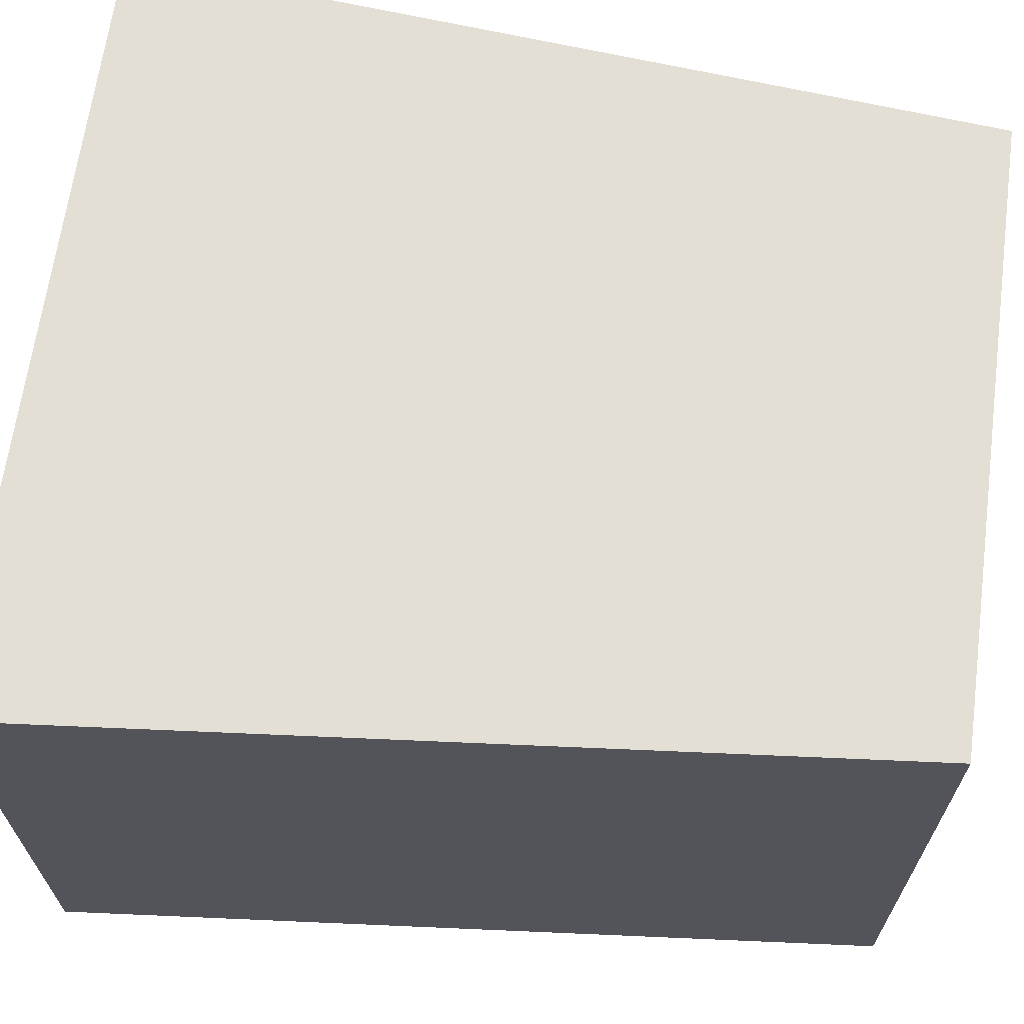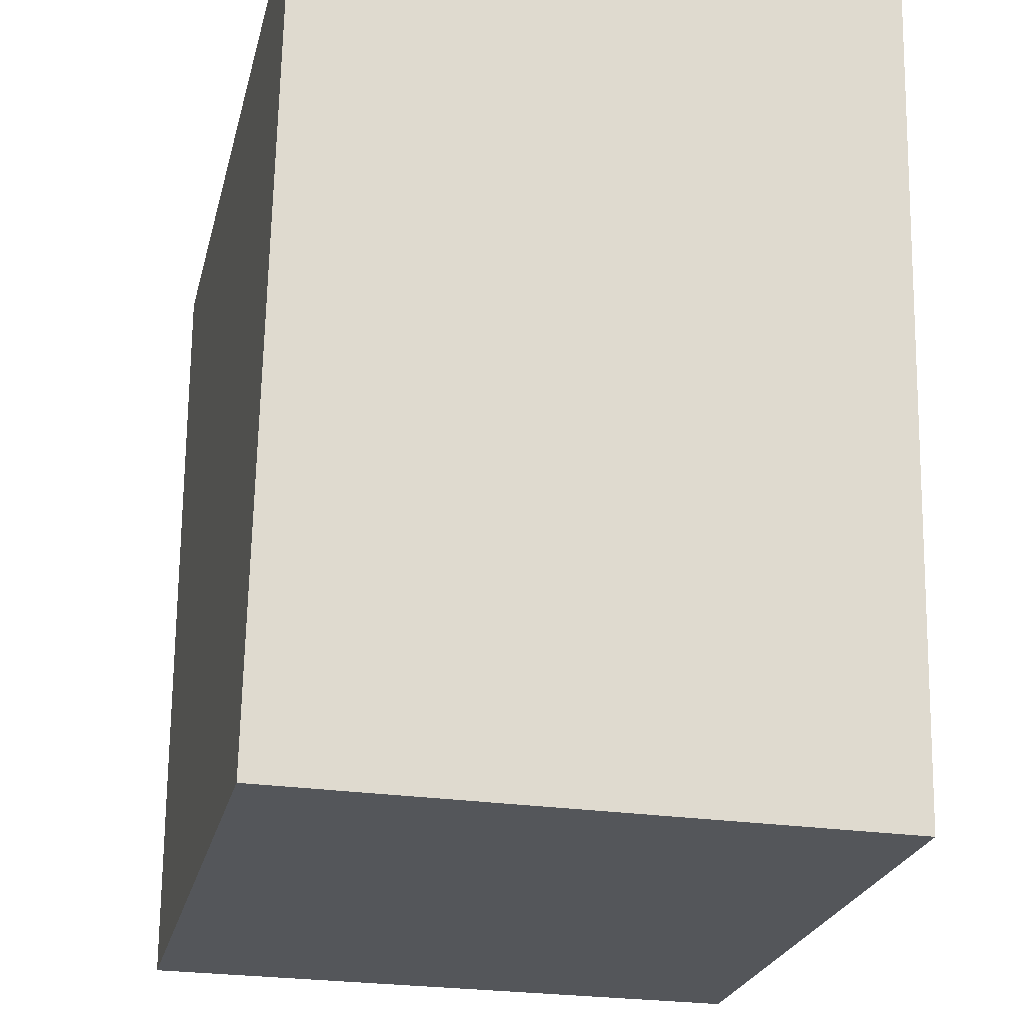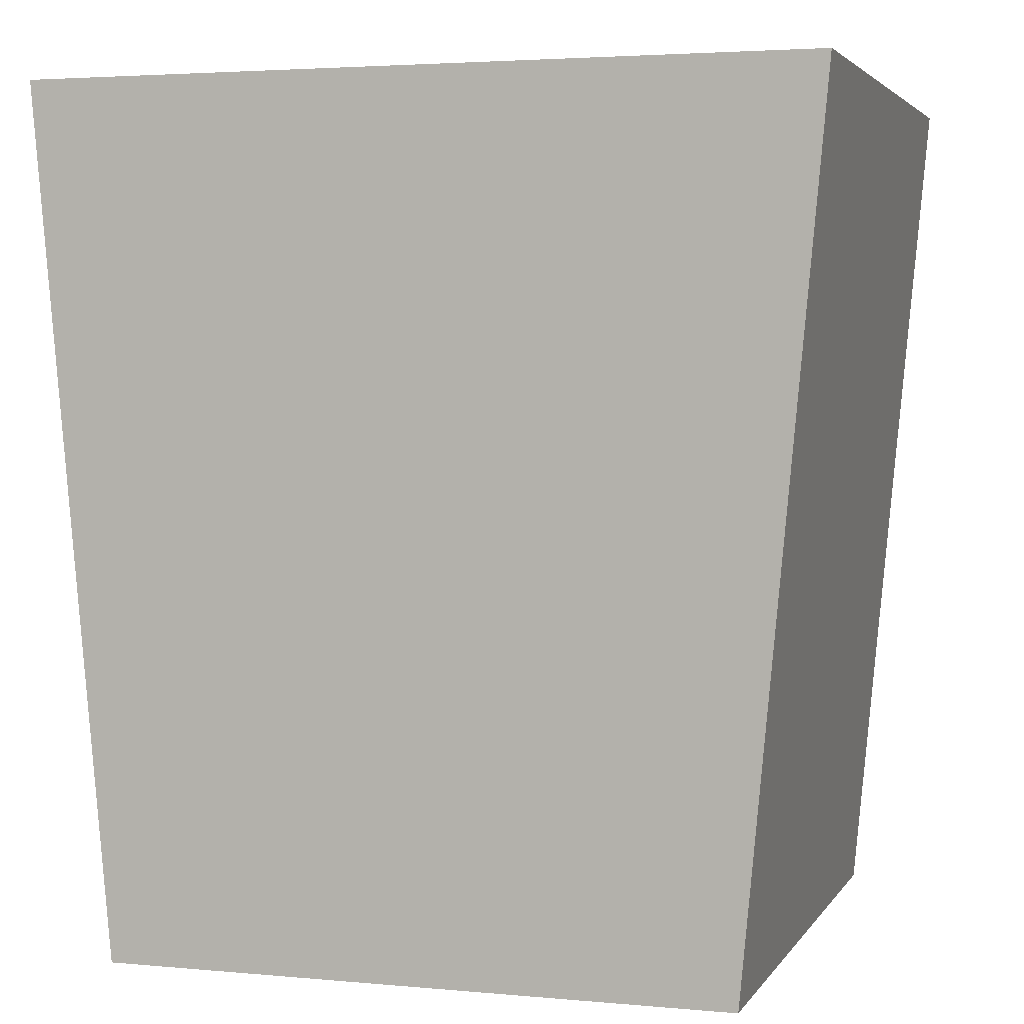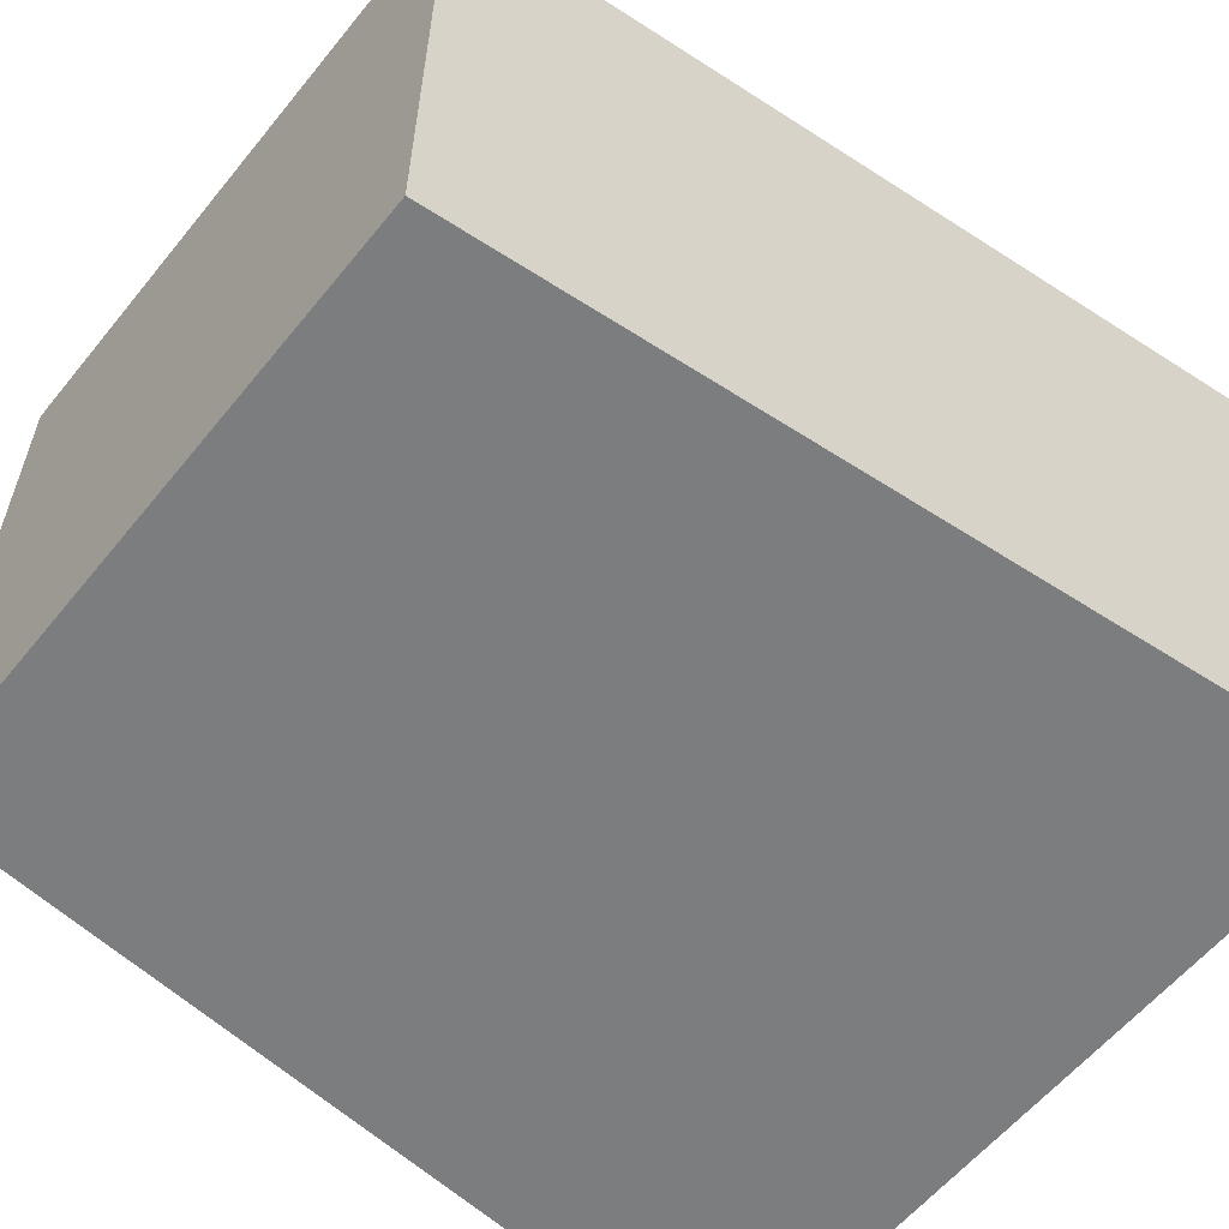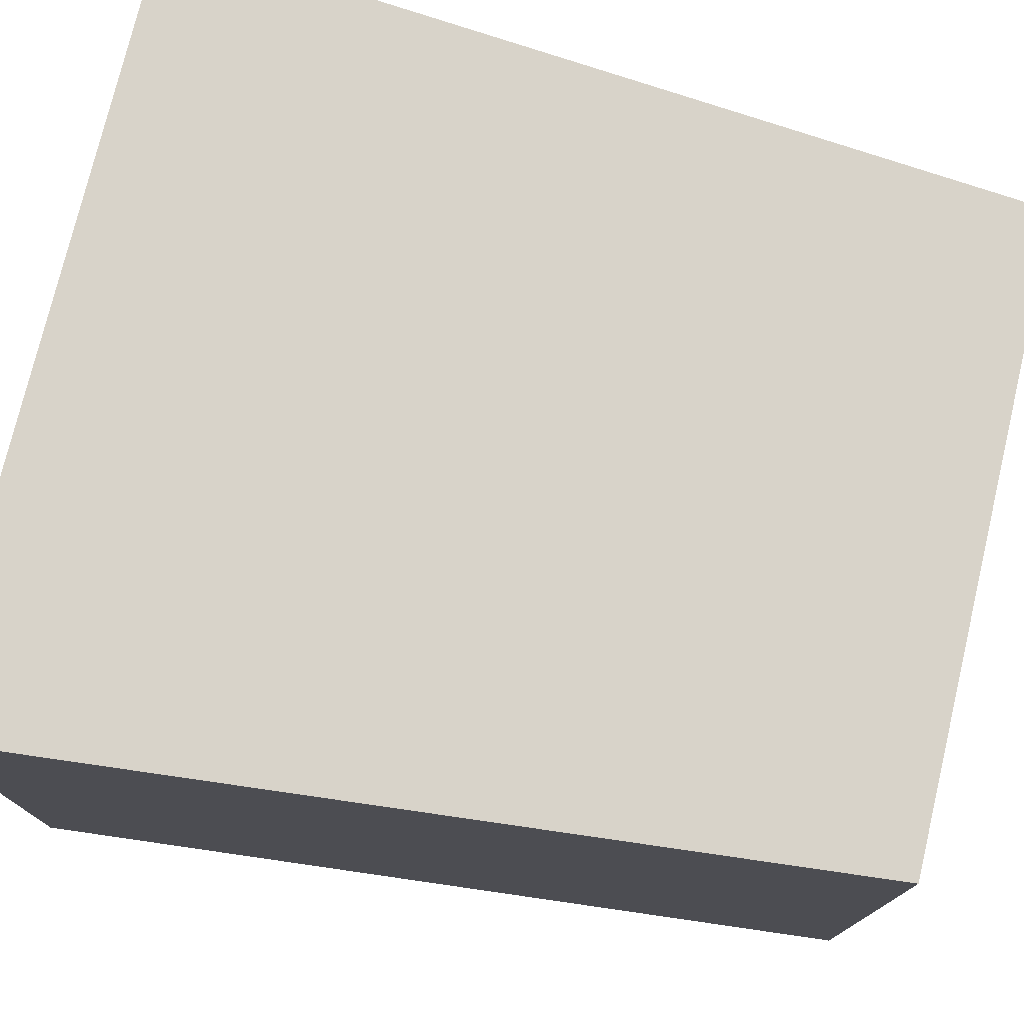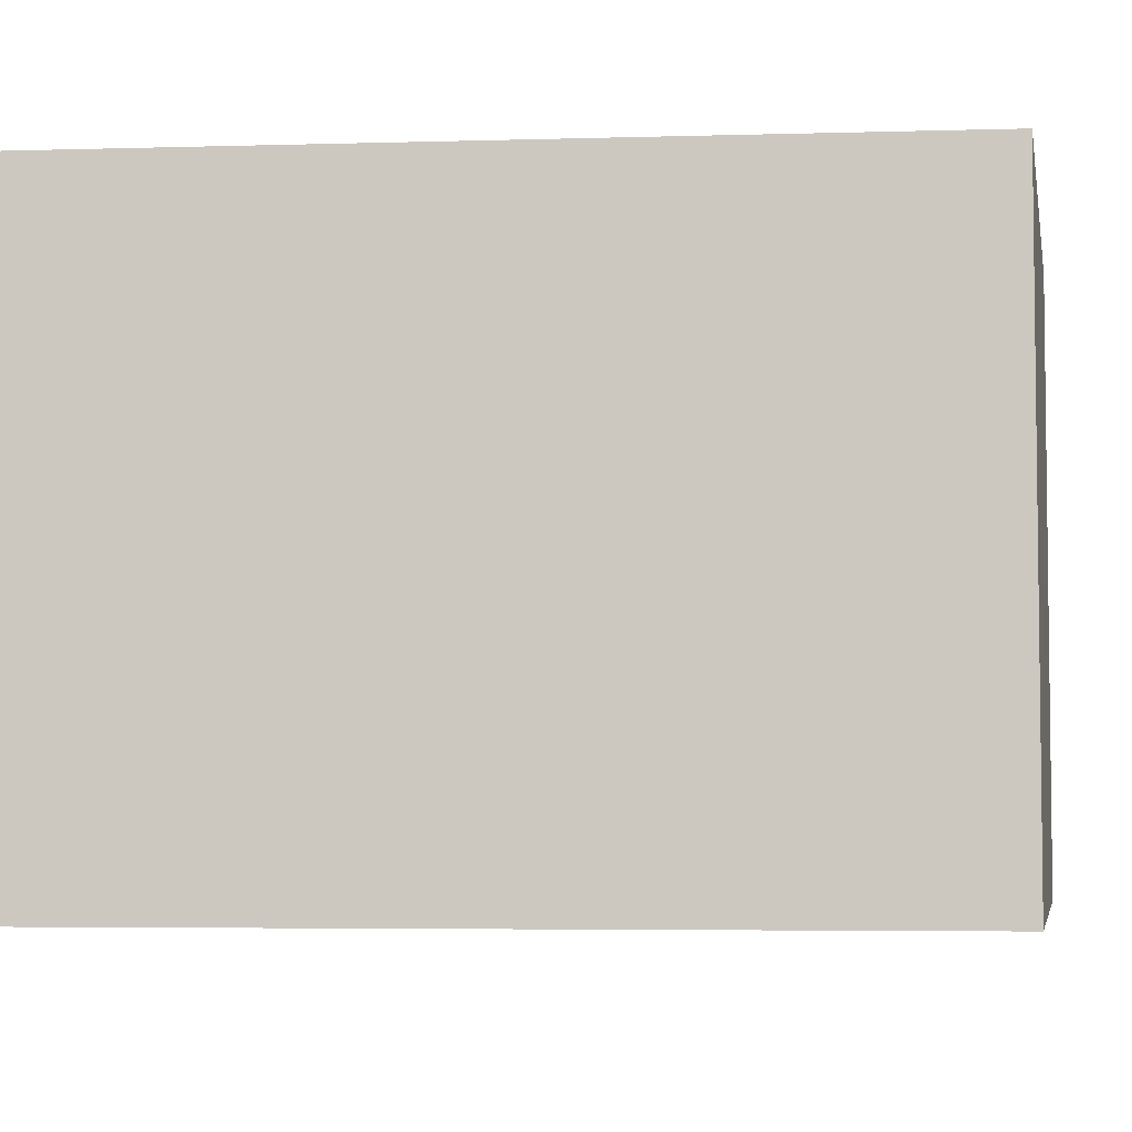
<metadata>
{"format":"obj","ext":"obj","renderer":"f3d","projection":"perspective","resolution":1024,"background":"white","views":[{"elev":66.3,"azim":-82.3,"up":"+Z"},{"elev":-25.4,"azim":76.4,"up":"+Y"},{"elev":3.4,"azim":-162.5,"up":"+Y"},{"elev":-59.0,"azim":51.2,"up":"+Z"},{"elev":76.0,"azim":-76.6,"up":"+Z"},{"elev":-4.7,"azim":-79.5,"up":"+Z"}]}
</metadata>
<code>
o Cube.4468_0198
v -0.009 0.366 -1.098
v -0.012 0.399 -1.098
v -0.009 0.366 -1.122
v -0.012 0.399 -1.122
v 0.015 0.366 -1.098
v 0.018 0.399 -1.098
v 0.015 0.366 -1.122
v 0.018 0.399 -1.122
f 2 3 1
f 4 7 3
f 8 5 7
f 6 1 5
f 7 1 3
f 4 6 8
f 2 4 3
f 4 8 7
f 8 6 5
f 6 2 1
f 7 5 1
f 4 2 6

</code>
